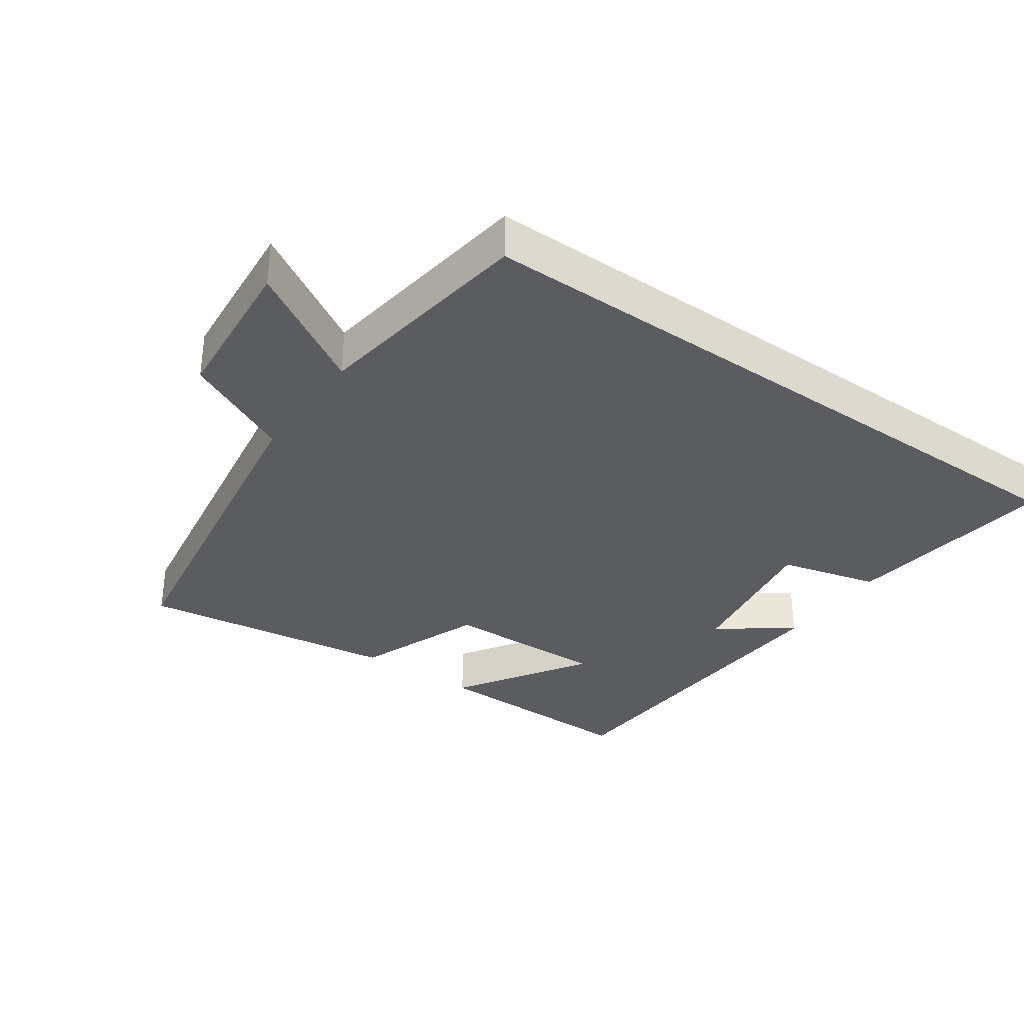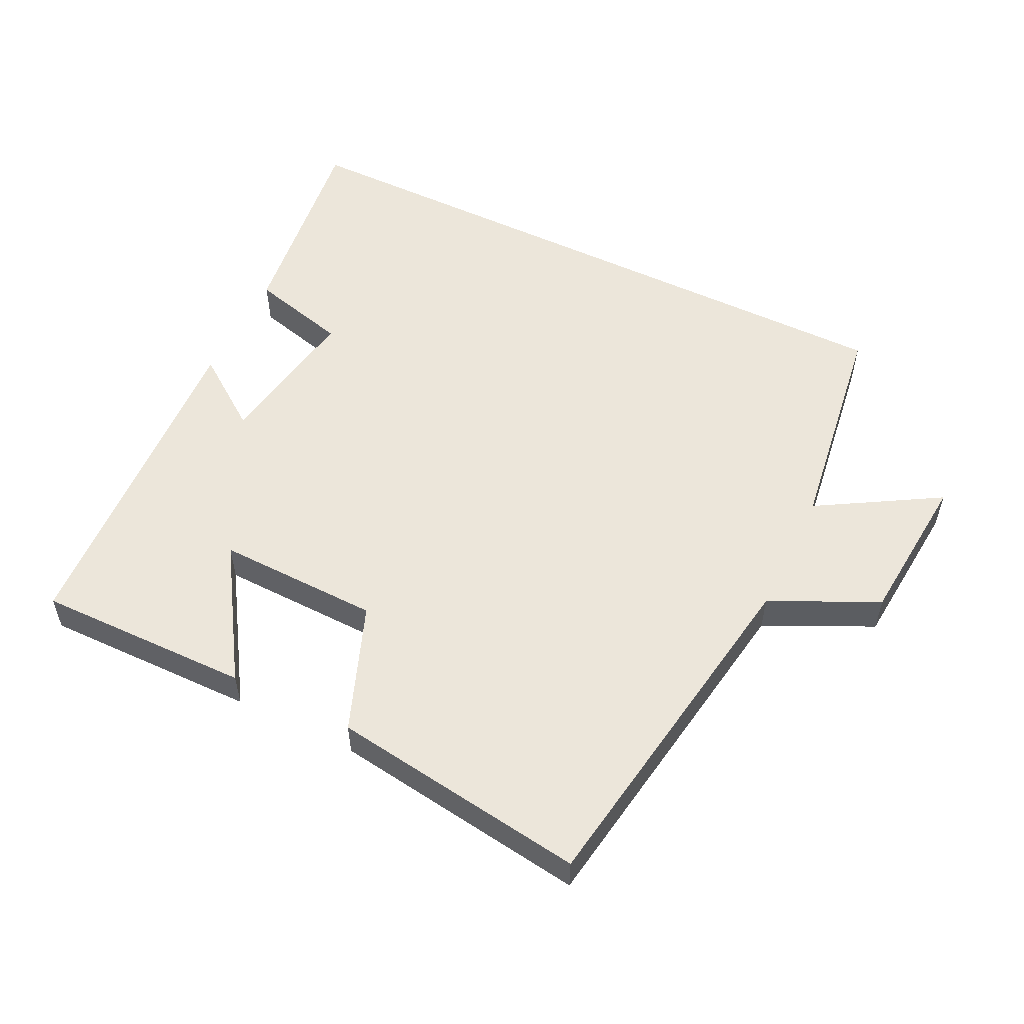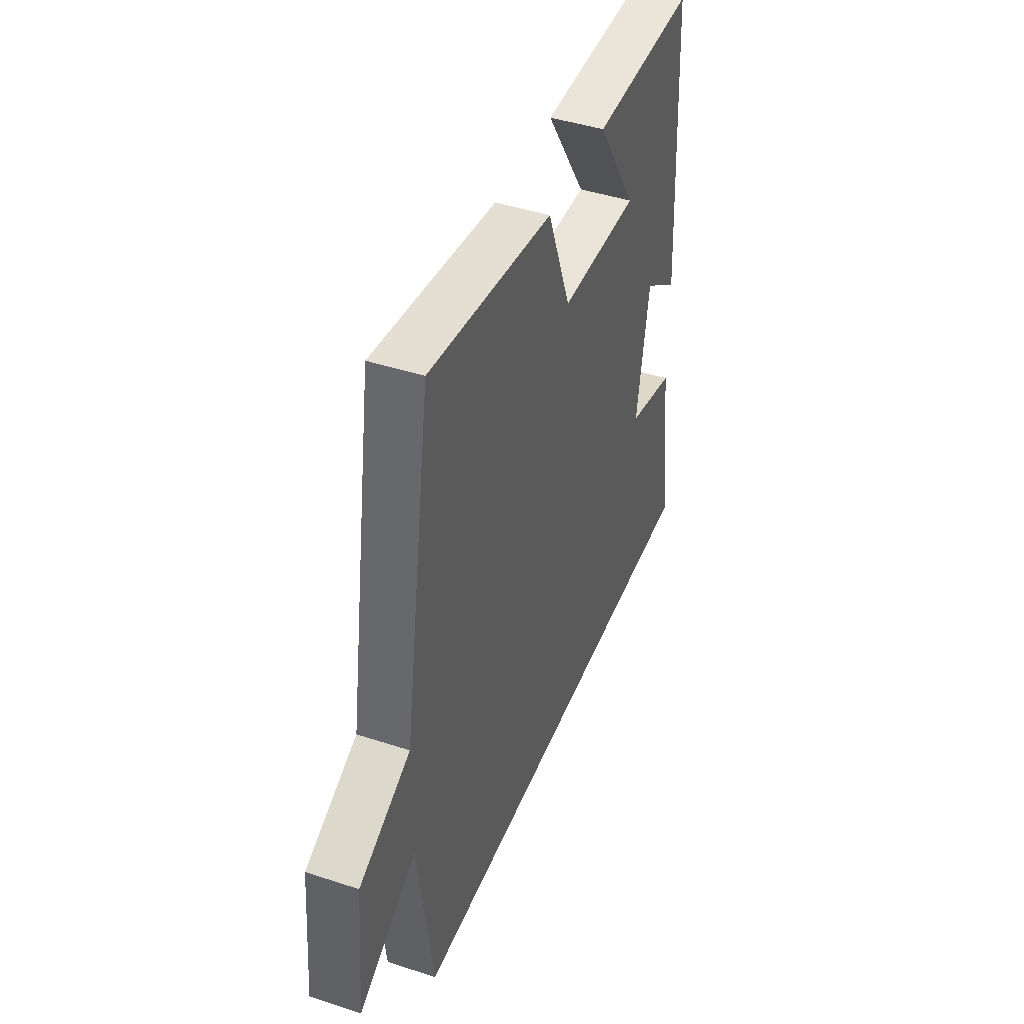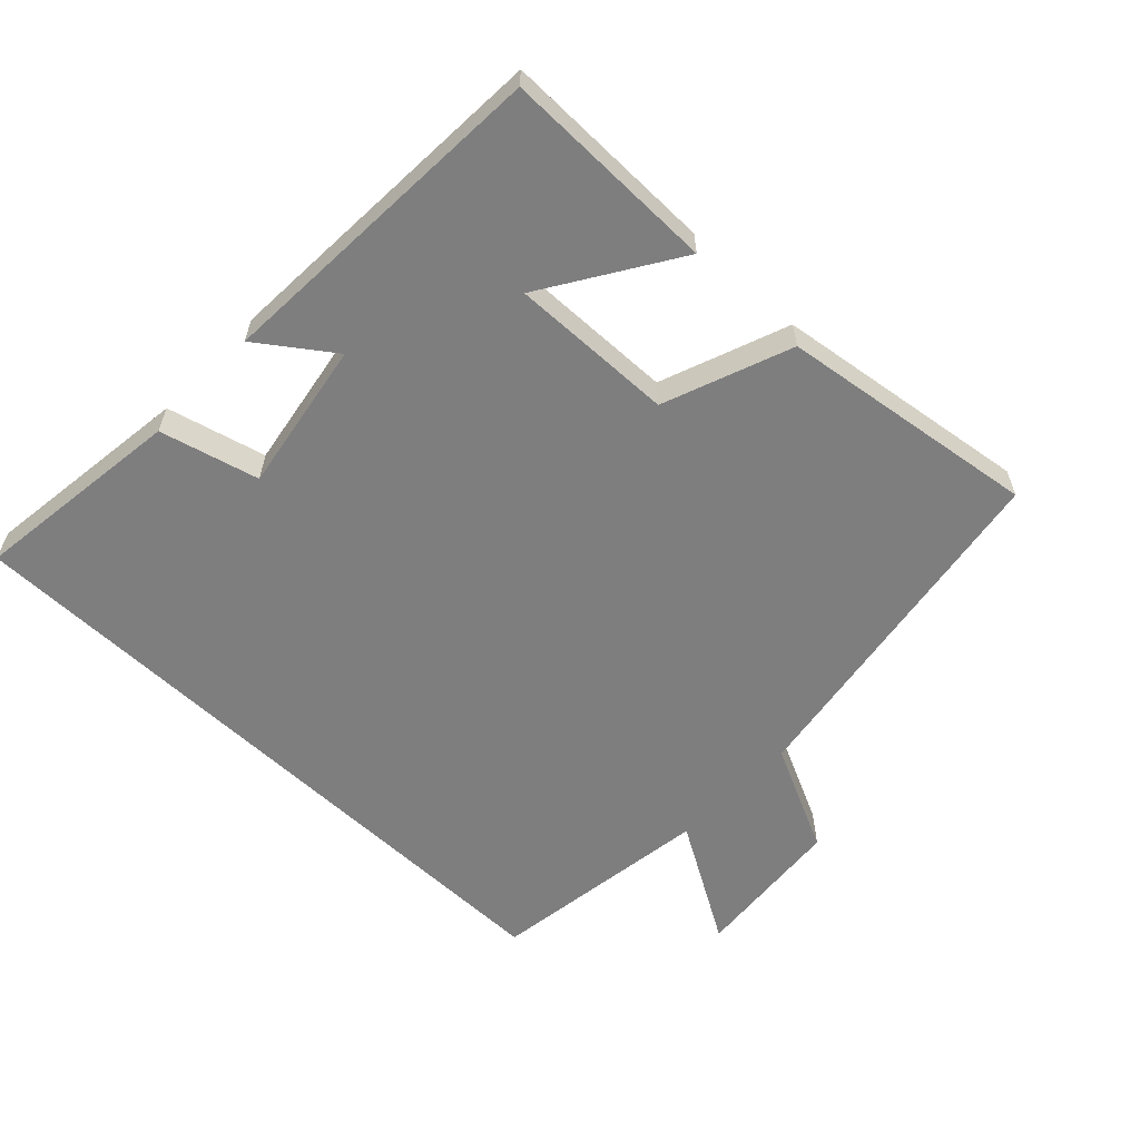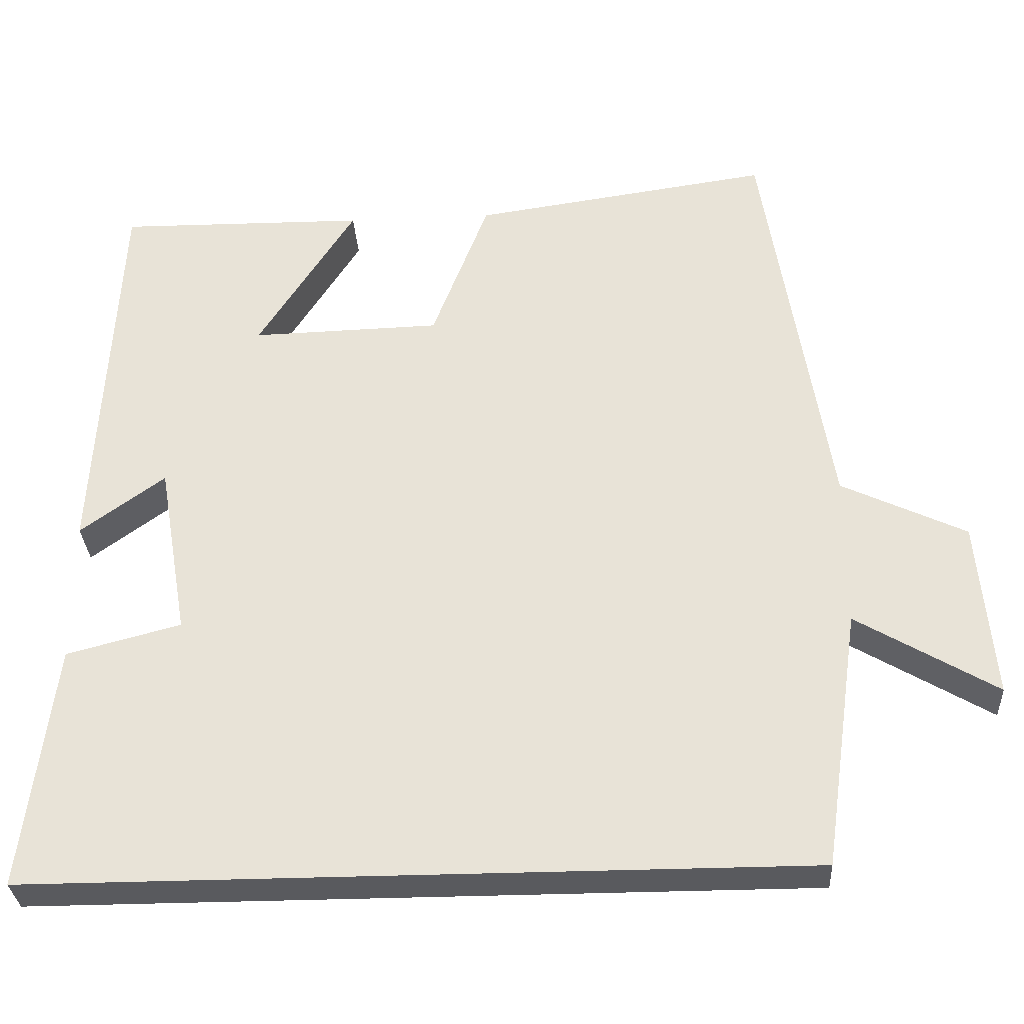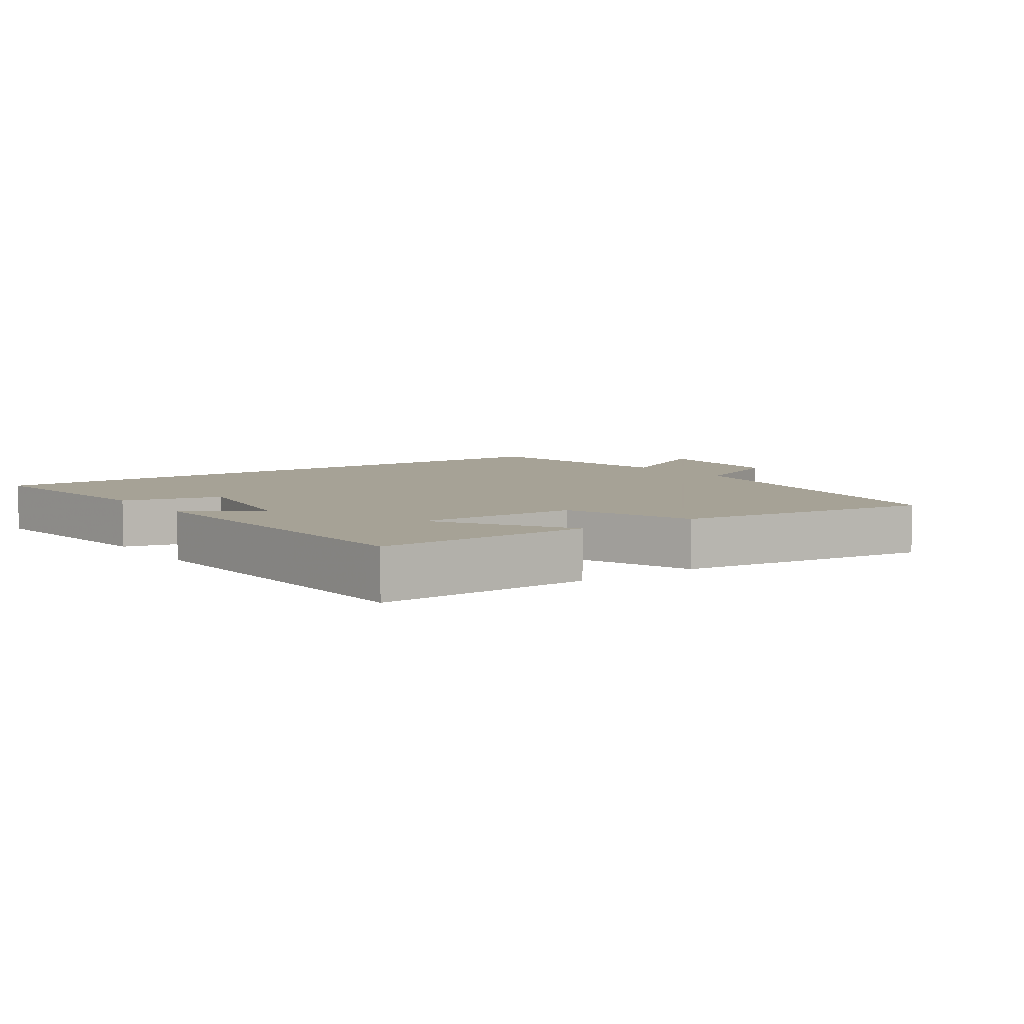
<metadata>
{"format":"obj","ext":"obj","renderer":"f3d","projection":"perspective","resolution":1024,"background":"white","views":[{"elev":-33.8,"azim":144.8,"up":"+Y"},{"elev":54.4,"azim":26.0,"up":"+Y"},{"elev":44.0,"azim":111.1,"up":"+Z"},{"elev":-59.5,"azim":-43.7,"up":"+Y"},{"elev":-31.4,"azim":3.5,"up":"+Z"},{"elev":6.3,"azim":-35.7,"up":"+Y"}]}
</metadata>
<code>
v -0.54 0.07 -0.5
v -0.5 0.07 -0.186
v -0.354 0.07 -0.148
v -0.392 0.07 0.076
v -0.5 0.07 -0.002
v -0.473 0.07 0.504
v -0.155 0.07 0.5
v -0.279 0.07 0.305
v -0.037 0.07 0.311
v 0.035 0.07 0.5
v 0.417 0.07 0.554
v 0.5 0.07 0.03
v 0.659 0.07 -0.046
v 0.679 0.07 -0.274
v 0.5 0.07 -0.168
v 0.453 0.07 -0.5
v -0.54 0 -0.5
v -0.5 0 -0.186
v -0.354 0 -0.148
v -0.392 0 0.076
v -0.5 0 -0.002
v -0.473 0 0.504
v -0.155 0 0.5
v -0.279 0 0.305
v -0.037 0 0.311
v 0.035 0 0.5
v 0.417 0 0.554
v 0.5 0 0.03
v 0.659 0 -0.046
v 0.679 0 -0.274
v 0.5 0 -0.168
v 0.453 0 -0.5
f 15 16 1 2
f 12 13 14 15
f 12 15 2 3
f 9 10 11 12
f 8 9 12 3
f 5 6 7 8
f 4 5 8
f 3 4 8
f 18 17 32 31
f 31 30 29 28
f 19 18 31 28
f 28 27 26 25
f 19 28 25 24
f 24 23 22 21
f 24 21 20
f 24 20 19
f 1 17 18 2
f 2 18 19 3
f 3 19 20 4
f 4 20 21 5
f 5 21 22 6
f 6 22 23 7
f 7 23 24 8
f 8 24 25 9
f 9 25 26 10
f 10 26 27 11
f 11 27 28 12
f 12 28 29 13
f 13 29 30 14
f 14 30 31 15
f 15 31 32 16
f 16 32 17 1

</code>
